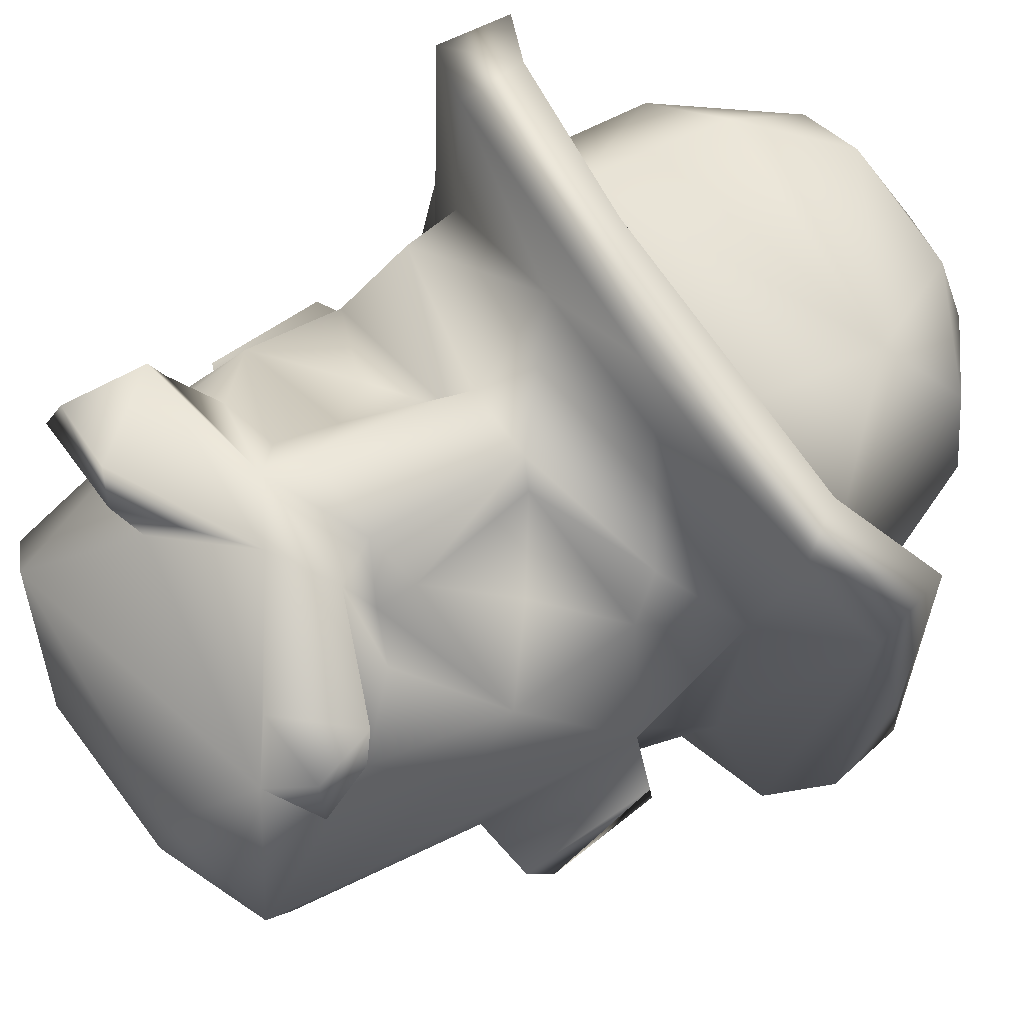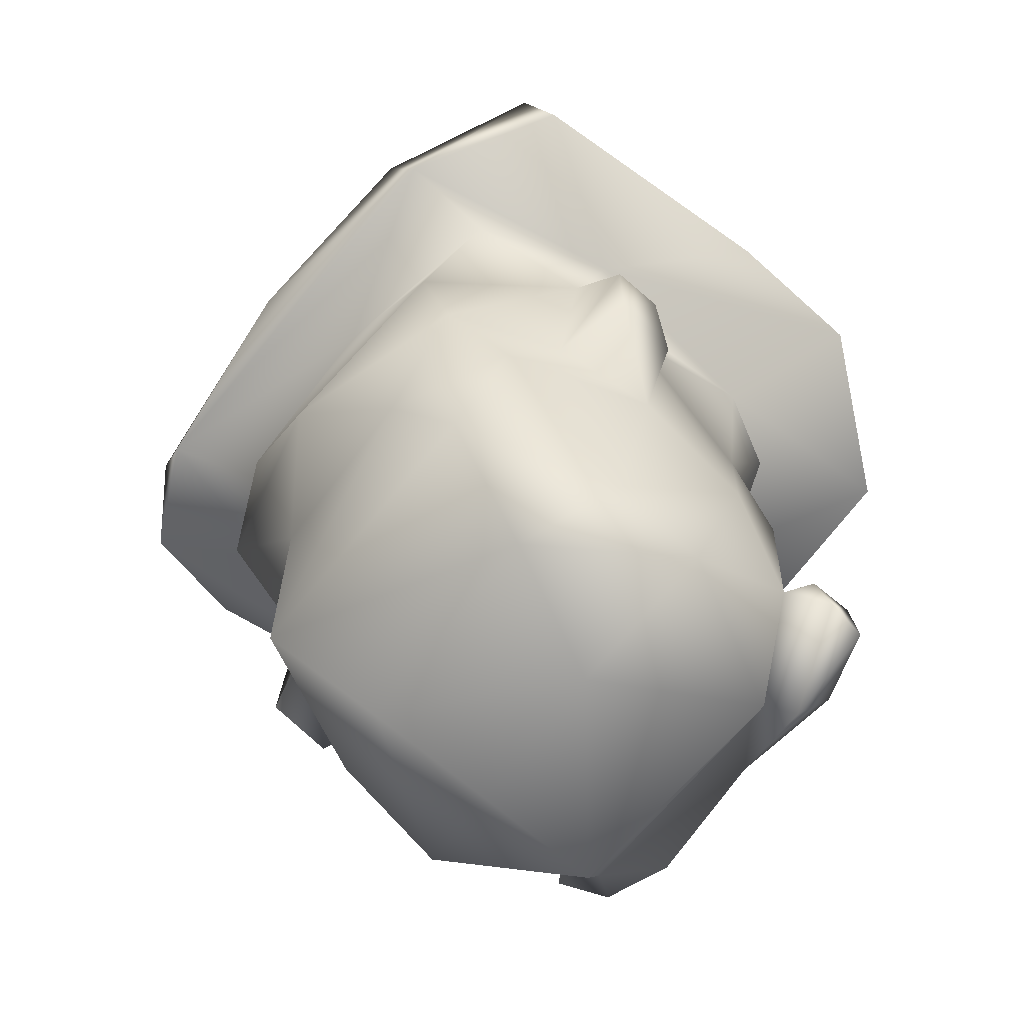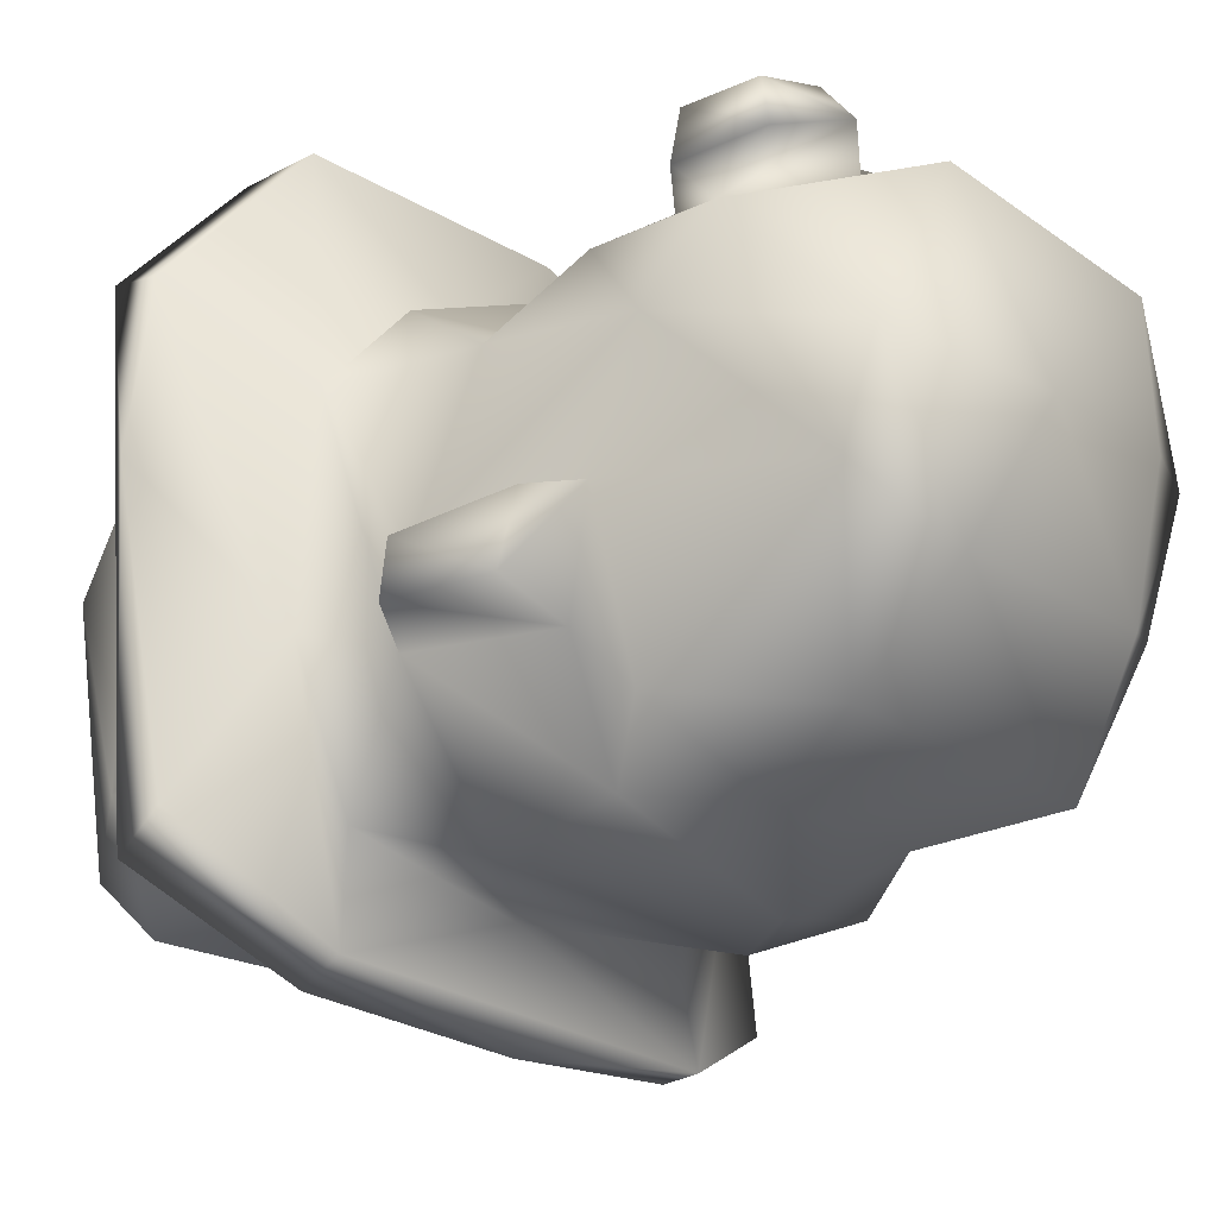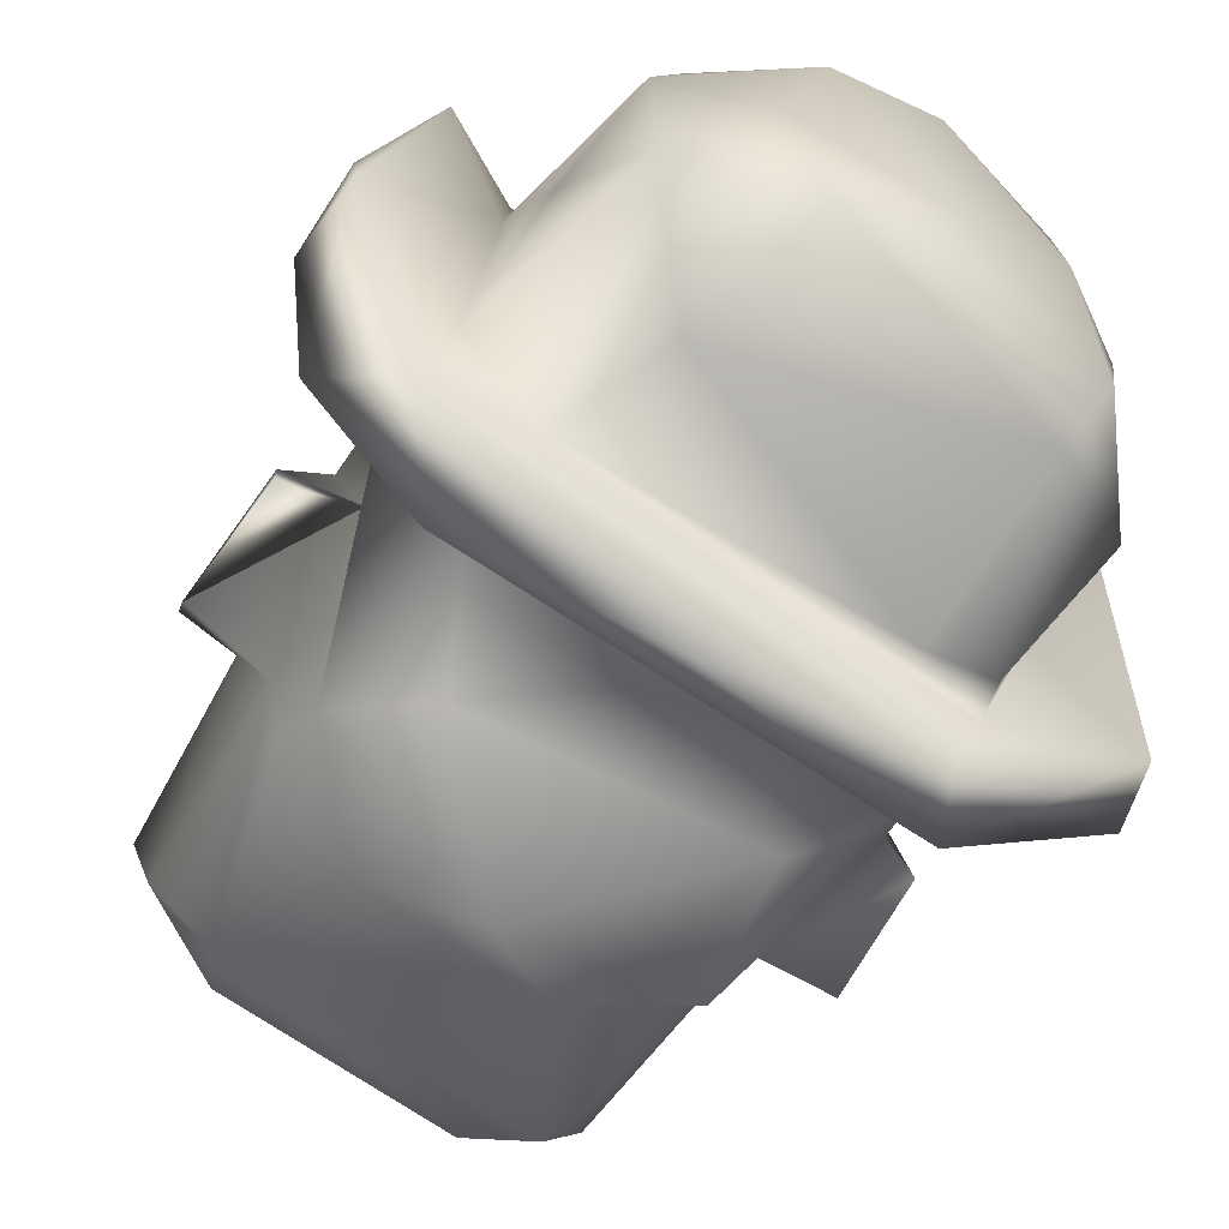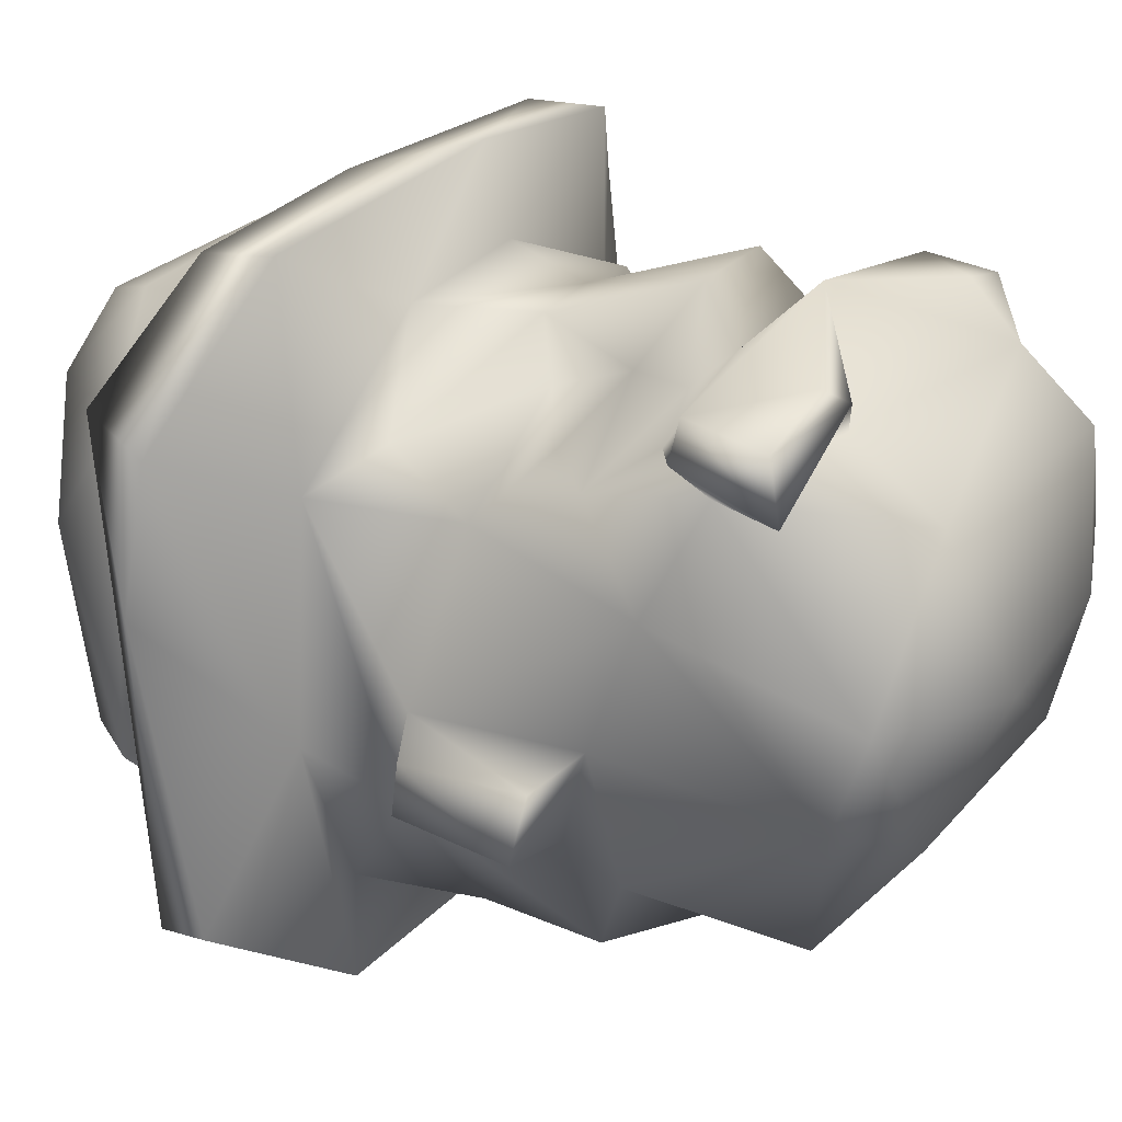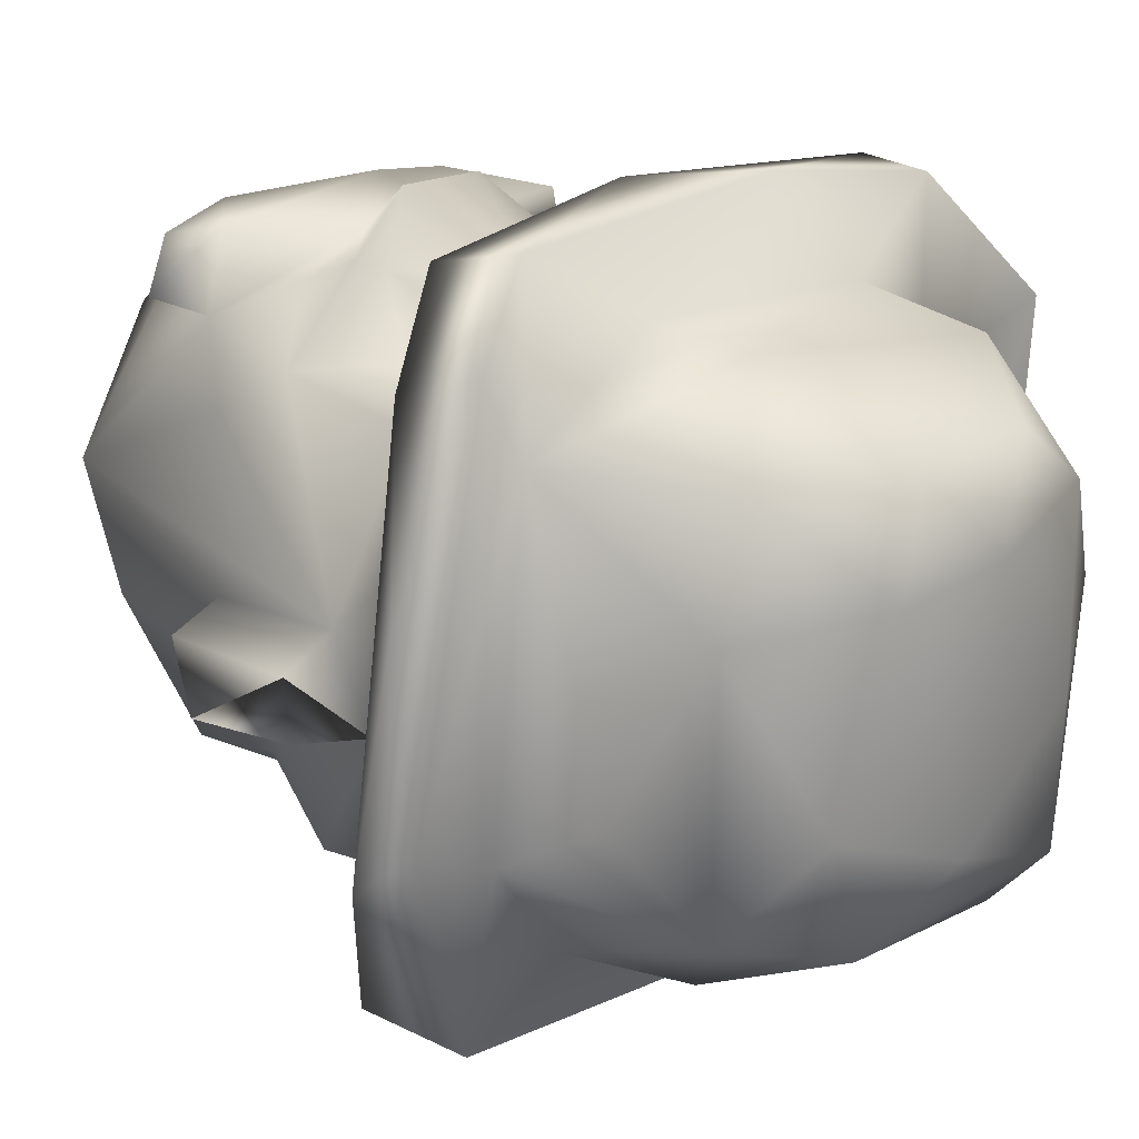
<metadata>
{"format":"obj","ext":"obj","renderer":"f3d","projection":"perspective","resolution":1024,"background":"white","views":[{"elev":72.5,"azim":56.3,"up":"+Z"},{"elev":-65.9,"azim":-128.4,"up":"+Y"},{"elev":-20.7,"azim":-51.7,"up":"+Z"},{"elev":-73.0,"azim":146.4,"up":"+Z"},{"elev":27.6,"azim":-58.1,"up":"+Z"},{"elev":16.0,"azim":135.2,"up":"+Z"}]}
</metadata>
<code>
g Gentleman-Head
v 0.0007214 0.006774 -0.000222
v 0.0009331 0.006701 -0.000206
v 0.0009613 0.006328 -0.0002174
v 0.0006818 0.006291 -0.0002637
v 0.0009613 0.006328 -0.0002174
v 0.0007214 0.006774 -0.000222
v 0.0005916 0.006419 -0.000662
v 0.0008264 0.007039 -0.0004307
v 0.0005564 0.007006 -0.0006079
v 0.0006093 0.006231 -0.0004225
v 0.0004686 0.005731 -0.0005281
v 0.0003671 0.006631 -0.0007643
v -9.398e-05 0.006997 -0.0007167
v 0.0003001 0.006097 -0.0006082
v -0.0004924 0.006724 -0.0006951
v -0.0006893 0.007013 -0.0006067
v -1.189e-05 0.006253 -0.0008195
v -0.0007858 0.006779 -0.000258
v -0.0008332 0.007074 -0.0001515
v -0.000271 0.006091 -0.0006271
v -0.0005736 0.006303 -0.000639
v -0.0006974 0.006346 -0.0002652
v -0.0009322 0.006713 -0.0001889
v -0.0009494 0.006348 -0.0002067
v -0.0006086 0.006224 -0.000418
v -0.0007493 0.006247 5.442e-05
v -0.0006651 0.00561 -2.691e-05
v -0.0004717 0.005737 -0.0005173
v -0.0003668 0.005488 -0.000186
v 0.0003674 0.005484 -0.0001665
v -0.000191 0.005348 0.0002129
v 0.0009444 0.006235 -1.171e-05
v 0.0009613 0.006328 -0.0002174
v 0.0006818 0.006291 -0.0002637
v 0.0007555 0.006198 4.792e-05
v 0.0008016 0.006722 7.704e-05
v 0.000692 0.005519 0.0003023
v 0.0006408 0.005609 -9.019e-05
v 0.0006818 0.006291 -0.0002637
v 0.0004686 0.005731 -0.0005281
v 0.0009353 0.006682 -2.802e-05
v 0.0009613 0.006328 -0.0002174
v 0.0007214 0.006774 -0.000222
v 0.0007194 0.00618 0.0005506
v 0.0005724 0.005962 0.0007553
v 0.0006517 0.006384 0.0006778
v 0.0006157 0.006815 0.0005876
v 0.0007659 0.007113 0.0004158
v 0.0007214 0.006774 -0.000222
v 0.0008264 0.007039 -0.0004307
v 0.0005563 0.006916 0.0007605
v 0.0002558 0.007109 0.0009042
v 0.0001156 0.006778 0.0008948
v -0.0002446 0.007094 0.0008947
v 0.000167 0.006758 0.0007485
v 0.0004077 0.006586 0.0006924
v 0.0002553 0.006331 0.0008901
v 0.0002561 0.006206 0.0009011
v 0.0003982 0.006148 0.0008534
v 0.0001346 0.006272 0.0011
v 0.0001709 0.006154 0.0009736
v -0.0002173 0.006143 0.0009654
v 1.205e-05 0.006025 0.001101
v -0.0001489 0.00627 0.001108
v -0.0001199 0.006763 0.0008988
v 0.0005494 0.006002 0.001002
v -0.0006552 0.006886 0.0007052
v -0.000736 0.007106 0.0005307
v -0.0002534 0.006413 0.0008669
v -0.0001667 0.006711 0.0007211
v -0.0006558 0.00665 0.0005434
v -0.0003001 0.006226 0.0008819
v -0.0003961 0.006555 0.0006668
v -0.0006416 0.006331 0.0007043
v -0.0004983 0.006185 0.0008081
v -0.0007657 0.006773 1.778e-05
v -0.0007858 0.006779 -0.000258
v -0.0008332 0.007074 -0.0001515
v -0.0007282 0.006116 0.0004487
v -0.0005862 0.005999 0.0007537
v -0.0006464 0.006087 0.0008465
v -0.0005862 0.005999 0.0007537
v -0.0007274 0.005742 0.0007989
v -0.0006518 0.006051 0.0009835
v -0.0006872 0.005793 0.0009617
v -0.0003595 0.00575 0.0009767
v -0.0002793 0.005795 0.0008596
v -0.0004476 0.005792 0.001039
v -0.0006594 0.005513 0.0002763
v -0.0004157 0.005462 0.0007447
v -0.000191 0.005348 0.0002129
v -0.0003668 0.005488 -0.000186
v -0.0006651 0.00561 -2.691e-05
v -0.0007493 0.006247 5.442e-05
v -0.0009239 0.006309 9.319e-07
v -0.0009494 0.006348 -0.0002067
v -0.0006974 0.006346 -0.0002652
v -0.0009278 0.006695 -2.898e-05
v -0.0007858 0.006779 -0.000258
v -0.0009494 0.006348 -0.0002067
v -0.0009322 0.006713 -0.0001889
v 0.0009331 0.006701 -0.000206
v 0.0009353 0.006682 -2.802e-05
v 0.0009613 0.006328 -0.0002174
v 0.0007214 0.006774 -0.000222
v 0.0003674 0.005484 -0.0001665
v 0.0006408 0.005609 -9.019e-05
v 0.0004686 0.005731 -0.0005281
v 0.0003408 0.00538 0.0002501
v -0.000191 0.005348 0.0002129
v 0.0003903 0.005429 0.0007006
v -0.0004157 0.005462 0.0007447
v 0.0004852 0.005686 0.0008355
v -0.0004157 0.005462 0.0007447
v -0.0002793 0.005795 0.0008596
v -0.0005862 0.005999 0.0007537
v 1.205e-05 0.006025 0.001101
v 0.0006438 0.00579 0.0007938
v 0.0004852 0.005686 0.0008355
v 0.0005948 0.005811 0.0009674
v 0.0004852 0.005686 0.0008355
v 0.0003701 0.005789 0.001037
v -0.0006893 0.007013 -0.0006067
v -0.0007161 0.007004 -0.0009224
v -0.0008332 0.007074 -0.0001515
v -0.001133 0.00719 -0.0006275
v -0.001063 0.007392 -0.0007038
v -0.0006127 0.007219 -0.0009572
v -0.0006739 0.007255 -0.0007408
v -0.001143 0.00737 0.0002819
v -0.0008133 0.007362 -0.0001652
v -0.0007086 0.007322 -0.0005394
v -0.001061 0.007516 0.0008056
v -0.0007345 0.007378 0.0005993
v -0.001125 0.007295 0.0007439
v -0.000736 0.007106 0.0005307
v -0.0007648 0.007362 0.001158
v -0.0004802 0.007369 0.0009044
v -0.0007522 0.007144 0.001187
v -0.0002446 0.007094 0.0008947
v -0.0002143 0.007304 0.001215
v 0.0003368 0.007398 0.0009132
v 0.0001597 0.007123 0.001218
v 0.0002558 0.007109 0.0009042
v 0.0007299 0.007349 0.001123
v 0.0007617 0.007391 0.0006189
v 0.0008495 0.007166 0.001097
v 0.0007659 0.007113 0.0004158
v 0.001023 0.007526 0.0008928
v 0.001076 0.007289 0.0008284
v 0.0008264 0.007039 -0.0004307
v 0.001166 0.007443 -0.0002447
v 0.0007886 0.00731 -0.0004191
v 0.001172 0.007368 0.0002838
v 0.001186 0.007229 -0.0003992
v 0.001045 0.007091 -0.0007785
v 0.0008486 0.007264 -0.0009201
v 0.0005295 0.007274 -0.0007271
v 0.0006571 0.007001 -0.0009598
v 0.0005564 0.007006 -0.0006079
v -9.398e-05 0.006997 -0.0007167
v -0.0007161 0.007004 -0.0009224
v -0.0006893 0.007013 -0.0006067
v 2.025e-05 0.007096 -0.001022
v -0.0006127 0.007219 -0.0009572
v -0.0006739 0.007255 -0.0007408
v -0.0004648 0.007324 -0.0007159
v -0.0007086 0.007322 -0.0005394
v -0.0003595 0.00575 0.0009767
v -0.0002793 0.005795 0.0008596
v -0.0005862 0.005999 0.0007537
v -0.0007274 0.005742 0.0007989
v -0.0007086 0.007322 -0.0005394
v -0.0004648 0.007324 -0.0007159
v -0.0004719 0.007874 -0.0006964
v -0.0007848 0.007725 -0.0004151
v -0.0008133 0.007362 -0.0001652
v -0.0005179 0.008038 -0.0005261
v -0.0007345 0.007378 0.0005993
v -0.0006666 0.008001 0.0001886
v -0.0003816 0.008165 -3.857e-05
v -0.0007007 0.007759 0.0005577
v -0.0004802 0.007369 0.0009044
v -0.0004213 0.008146 0.000516
v -0.0004193 0.007842 0.0008407
v 0.0004038 0.007781 0.0008989
v 0.0003368 0.007398 0.0009132
v 0.0007617 0.007391 0.0006189
v -0.0001869 0.008147 0.0006892
v -2.869e-06 0.00825 0.0004177
v 0.000227 0.00816 0.0006413
v -4.257e-06 0.008152 -0.0003751
v -0.0005179 0.008038 -0.0005261
v 0.0005836 0.007967 0.0006194
v 0.0003206 0.008206 0.0003471
v 0.0002645 0.008036 -0.0006021
v -0.0004719 0.007874 -0.0006964
v 0.000683 0.007948 0.0002693
v 0.000437 0.008106 -0.0002326
v 0.0003899 0.007622 -0.0007526
v -0.0004648 0.007324 -0.0007159
v 0.0005295 0.007274 -0.0007271
v 0.0006465 0.00791 -0.0004944
v 0.0007886 0.00731 -0.0004191
v 0.0007619 0.007667 -0.0002241
g Gentleman-Head_0
f 3 2 1
f 6 5 4
f 6 4 7
f 7 8 6
f 7 9 8
f 7 4 10
f 11 10 4
f 9 7 12
f 13 9 12
f 14 7 10
f 11 14 10
f 12 15 13
f 13 15 16
f 17 12 7
f 7 14 17
f 15 12 17
f 18 16 15
f 16 18 19
f 14 20 17
f 20 14 11
f 17 21 15
f 18 15 21
f 21 17 20
f 18 21 22
f 22 23 18
f 23 22 24
f 21 25 22
f 20 25 21
f 26 22 25
f 27 26 25
f 28 25 20
f 27 25 28
f 11 28 20
f 28 29 27
f 11 29 28
f 29 11 30
f 30 31 29
f 34 33 32
f 34 32 35
f 36 35 32
f 37 35 36
f 35 37 38
f 38 39 35
f 39 38 40
f 32 41 36
f 41 32 42
f 43 36 41
f 36 44 37
f 37 44 45
f 36 46 44
f 45 44 46
f 36 47 46
f 36 48 47
f 48 36 49
f 48 49 50
f 48 51 47
f 48 52 51
f 51 52 53
f 54 53 52
f 55 47 51
f 51 53 55
f 47 55 56
f 47 56 46
f 57 56 55
f 57 55 53
f 57 46 56
f 57 58 46
f 46 59 45
f 58 59 46
f 60 58 57
f 53 60 57
f 59 58 61
f 45 59 61
f 60 61 58
f 62 61 60
f 62 63 61
f 53 64 60
f 60 64 62
f 54 65 53
f 64 53 65
f 61 66 45
f 66 61 63
f 67 65 54
f 54 68 67
f 65 69 64
f 67 70 65
f 69 65 70
f 70 67 71
f 68 71 67
f 64 72 62
f 64 69 72
f 69 70 73
f 71 73 70
f 74 69 73
f 72 69 74
f 74 73 71
f 75 62 72
f 75 72 74
f 76 71 68
f 68 77 76
f 68 78 77
f 71 79 74
f 76 79 71
f 74 80 75
f 79 80 74
f 62 75 81
f 81 75 82
f 83 81 82
f 84 62 81
f 83 84 81
f 84 63 62
f 84 83 85
f 86 85 83
f 63 86 87
f 84 85 88
f 85 86 88
f 63 84 88
f 63 88 86
f 89 80 79
f 80 89 90
f 90 89 91
f 89 92 91
f 92 89 93
f 79 93 89
f 93 79 94
f 76 94 79
f 76 95 94
f 96 94 95
f 94 96 97
f 95 76 98
f 99 98 76
f 98 100 95
f 99 101 98
f 100 98 101
f 104 103 102
f 103 105 102
f 108 107 106
f 37 106 107
f 106 37 109
f 110 106 109
f 110 109 111
f 111 109 37
f 111 112 110
f 37 113 111
f 114 111 113
f 37 45 113
f 113 115 114
f 116 114 115
f 113 117 115
f 119 45 118
f 66 118 45
f 66 120 118
f 121 118 120
f 122 120 66
f 122 121 120
f 63 122 66
f 63 121 122
f 125 124 123
f 125 126 124
f 124 126 127
f 127 128 124
f 127 129 128
f 130 126 125
f 130 127 126
f 131 129 127
f 131 132 129
f 133 131 127
f 127 130 133
f 131 133 134
f 125 135 130
f 130 135 133
f 125 136 135
f 137 134 133
f 137 133 135
f 134 137 138
f 139 135 136
f 135 139 137
f 136 140 139
f 141 138 137
f 141 137 139
f 142 138 141
f 139 140 143
f 139 143 141
f 140 144 143
f 141 145 142
f 145 141 143
f 146 142 145
f 147 143 144
f 143 147 145
f 148 147 144
f 145 149 146
f 149 145 147
f 148 150 147
f 147 150 149
f 151 150 148
f 152 146 149
f 146 152 153
f 154 149 150
f 149 154 152
f 155 154 150
f 154 155 152
f 150 156 155
f 150 151 156
f 156 152 155
f 157 153 152
f 152 156 157
f 153 157 158
f 159 156 151
f 159 157 156
f 159 151 160
f 161 159 160
f 159 161 162
f 161 163 162
f 162 164 159
f 164 157 159
f 164 162 165
f 157 164 165
f 165 158 157
f 158 165 166
f 158 166 167
f 167 166 168
f 171 170 169
f 169 172 171
f 175 174 173
f 175 173 176
f 176 173 177
f 176 178 175
f 179 176 177
f 180 178 176
f 178 180 181
f 176 179 182
f 176 182 180
f 183 182 179
f 182 184 180
f 184 181 180
f 183 185 182
f 184 182 185
f 186 185 183
f 183 187 186
f 188 186 187
f 185 189 184
f 186 189 185
f 181 184 190
f 190 184 189
f 186 191 189
f 189 191 190
f 190 192 181
f 193 181 192
f 191 186 194
f 188 194 186
f 190 191 195
f 194 195 191
f 192 190 195
f 193 192 196
f 196 197 193
f 188 198 194
f 195 194 198
f 195 199 192
f 199 196 192
f 199 195 198
f 197 196 200
f 200 201 197
f 201 200 202
f 196 199 203
f 200 196 203
f 203 202 200
f 198 203 199
f 203 204 202
f 188 205 198
f 188 204 205
f 198 205 203
f 204 203 205

</code>
